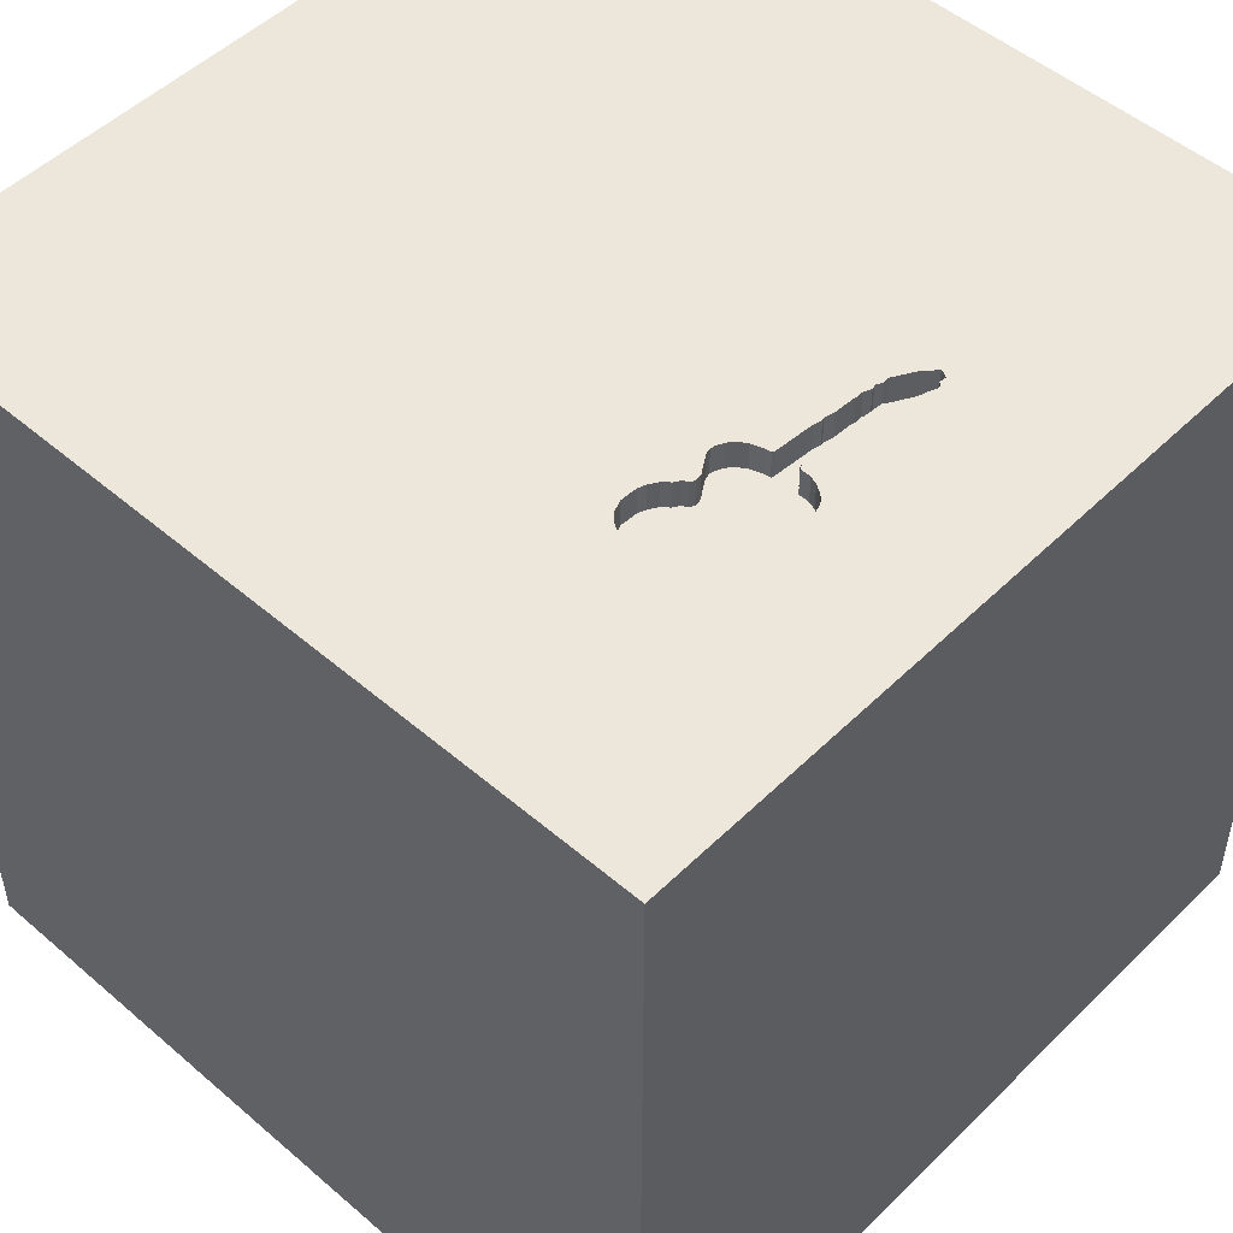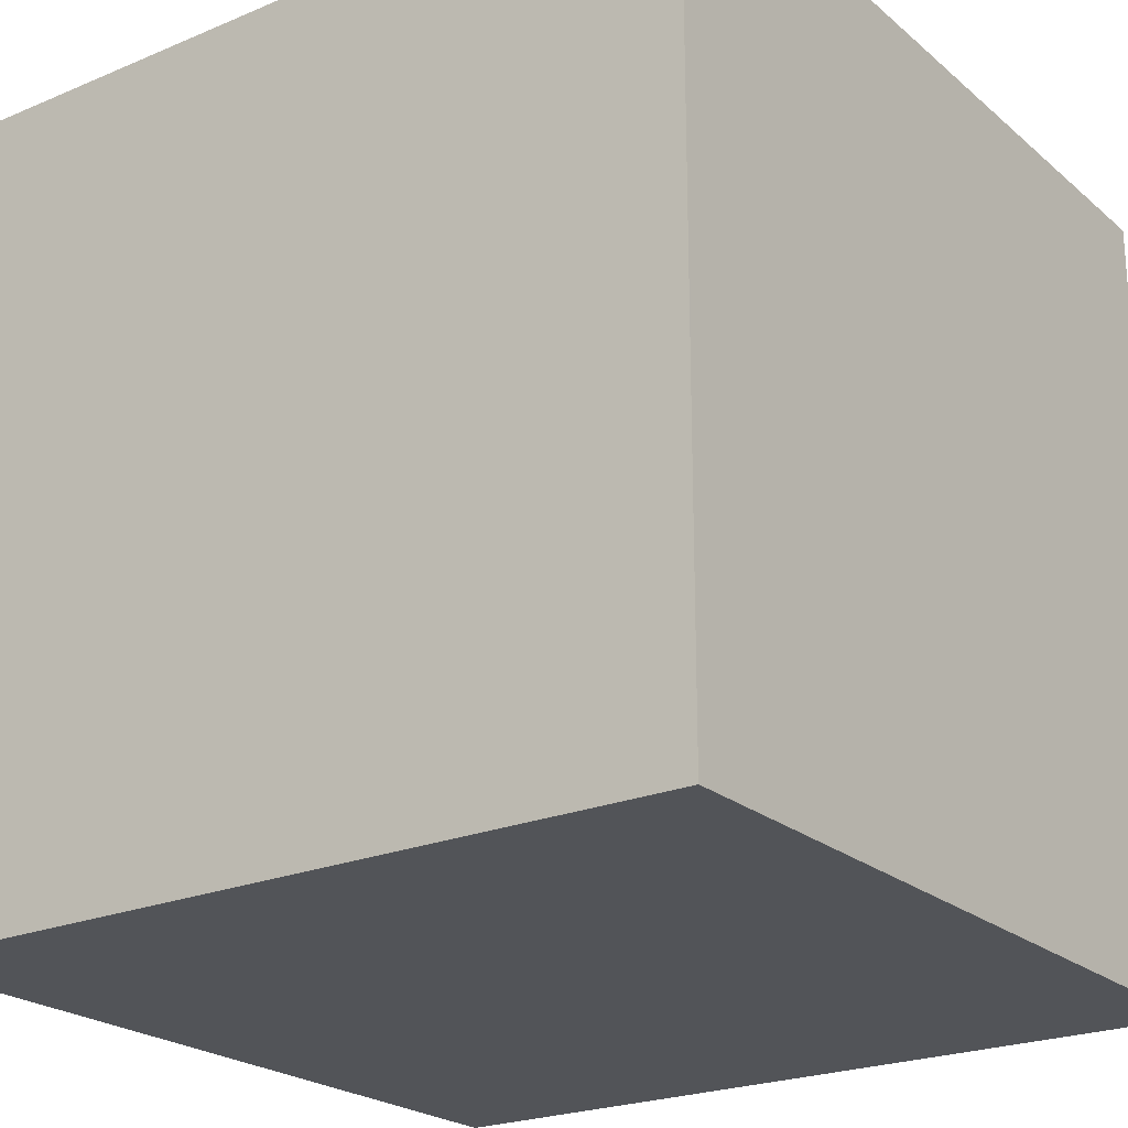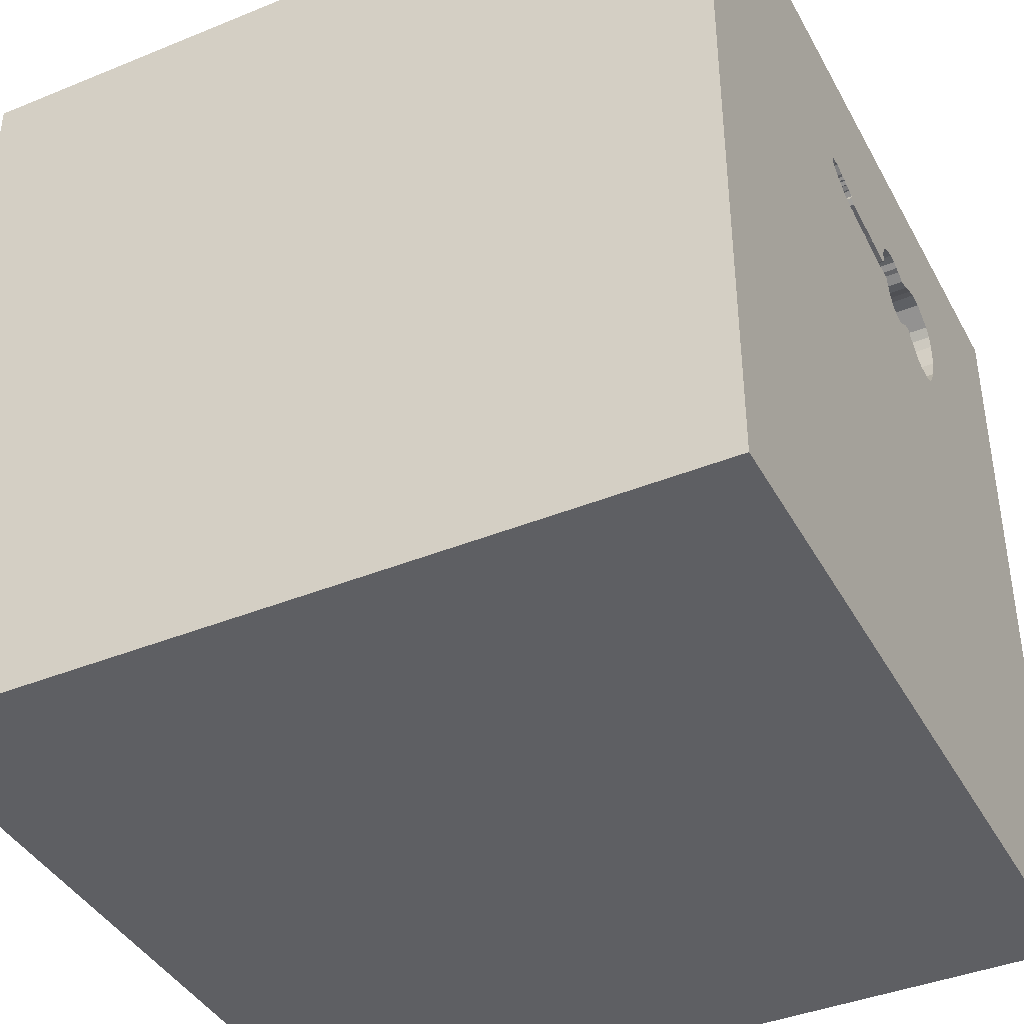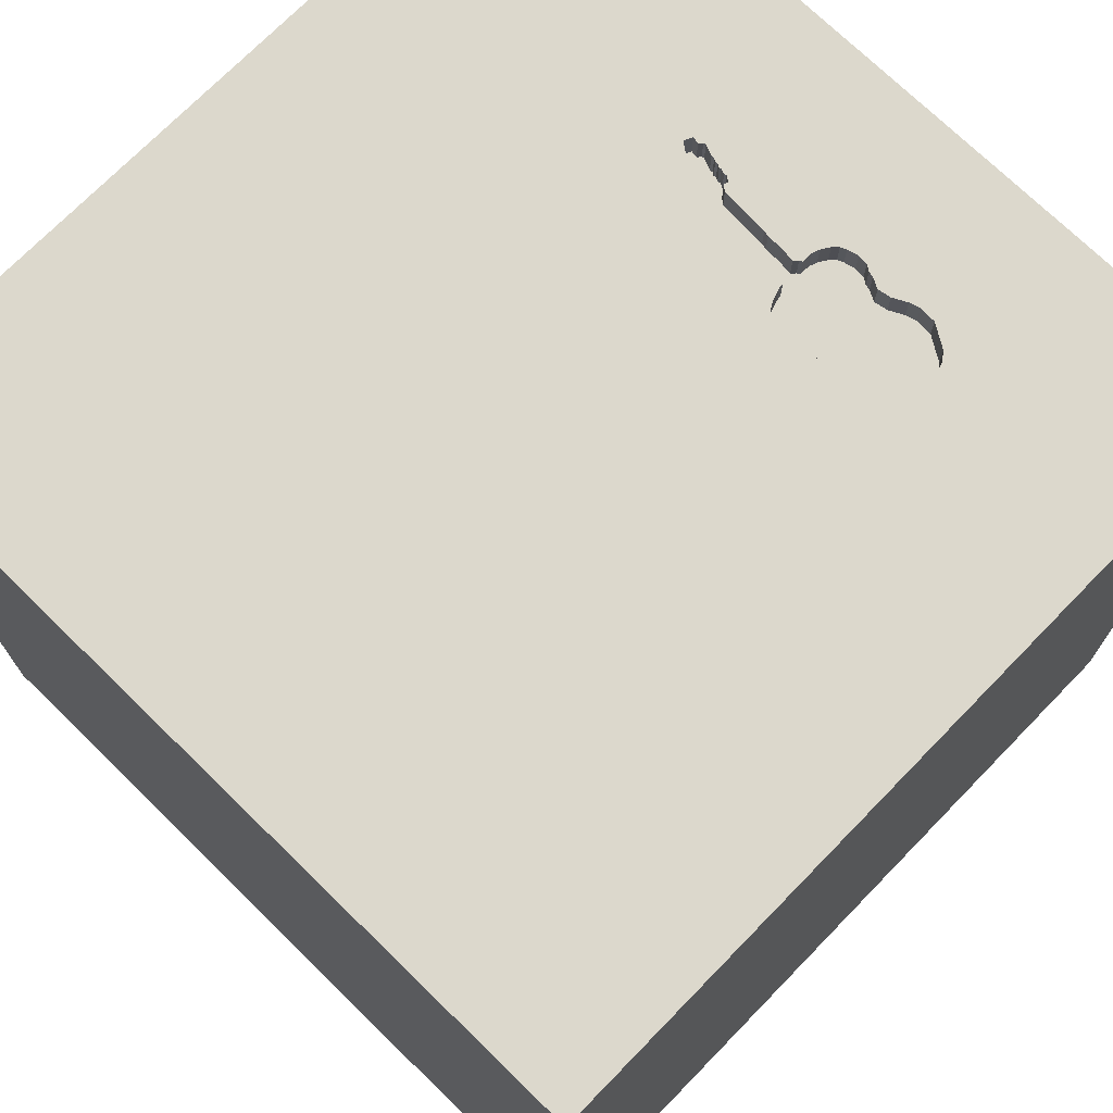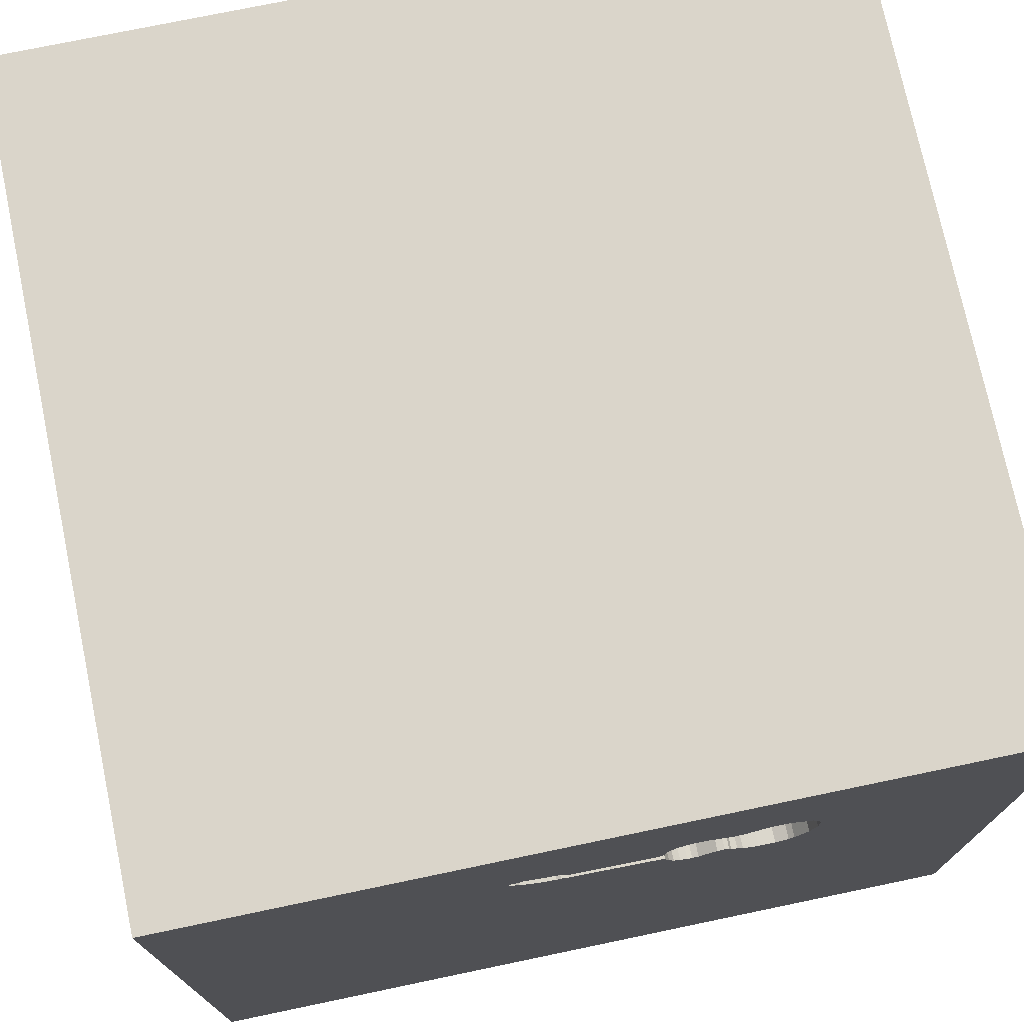
<metadata>
{"format":"obj","ext":"obj","renderer":"f3d","projection":"perspective","resolution":1024,"background":"white","views":[{"elev":50.4,"azim":-46.8,"up":"+Y"},{"elev":-22.9,"azim":35.6,"up":"+Z"},{"elev":-40.6,"azim":116.5,"up":"+Z"},{"elev":72.7,"azim":-135.7,"up":"+Y"},{"elev":74.3,"azim":168.2,"up":"+Z"}]}
</metadata>
<code>
o guitar_54
v 0.221 1.5 0.9192
v 0.221 1.4 0.9192
v -0.6551 1.5 0.6046
v -0.2709 1.5 0.6507
v -0.2709 1.4 0.6507
v -1.071 -0.6445 -1.5
v -1.094 -1.5 -0.02604
v -0.651 -1.5 0.9245
v -0.638 1.5 0.1921
v -0.9115 -0.3646 1.5
v 0.2803 1.5 0.9335
v -0.7293 1.5 0.7329
v 0.1199 1.5 0.7957
v -0.5232 1.5 0.5997
v -0.5232 1.4 0.5997
v -0.7401 1.5 0.7714
v -0.7401 1.4 0.7714
v -0.1302 1.5 0.8445
v -0.1302 1.4 0.8445
v -0.3157 1.5 0.9903
v -0.3157 1.4 0.9903
v -0.2146 1.5 0.7427
v -0.471 1.5 0.6436
v -0.471 1.4 0.6436
v 0.2101 1.5 0.9124
v 0.3385 -1.055 1.5
v 0.4427 0.1562 1.5
v 0.6771 1.178 -1.5
v 0.3385 1.055 1.5
v 0.4167 -0.4688 1.5
v 0.2083 -1.5 -0.8333
v 0.5208 -1.5 0.4948
v 0.4818 -1.5 -0.1823
v 0.1432 -1.5 1.016
v 0.1302 -1.5 -1.5
v 0.1302 -1.5 -1.25
v 0.1302 -1.5 1.5
v 0.2214 0.5469 1.5
v -0.3703 1.5 -0.9847
v 0.3157 1.5 0.9252
v 0.7178 1.5 0.00651
v 0.4167 1.5 1.198
v -0.1042 1.5 -1.5
v 0.1302 1.5 1.5
v 0.2887 1.5 0.8591
v 0.2989 1.5 0.8731
v 0.08382 -0.7869 -1.5
v 0.08683 1.5 0.794
v 0.2915 1.5 0.9215
v 0.2915 1.4 0.9215
v -0.4492 1.5 0.6572
v -0.4492 1.4 0.6572
v 0.1814 1.5 0.9098
v 0.1814 1.4 0.9098
v -0.5645 1.5 0.9944
v -0.5512 1.5 0.5898
v -0.0618 1.5 0.7772
v -0.0618 1.4 0.7772
v -0.2013 1.5 0.8551
v 0.121 1.5 0.8608
v -0.2196 1.5 0.7279
v -0.1823 -1.146 1.5
v -0.5241 0.9603 -1.5
v -0.1823 1.068 1.5
v -0.1823 -0.4818 1.5
v -0.1562 -1.5 0.1042
v -0.1562 -1.5 -0.4167
v -0.1042 1.5 0.7741
v -0.02604 1.5 1.094
v -0.1026 1.5 0.8449
v -0.2293 1.5 0.6994
v -0.05419 1.5 0.8501
v 0.1611 1.5 0.8024
v 0.1633 1.5 0.9023
v 0.1633 1.4 0.9023
v 0.1845 1.5 0.9079
v 0.3157 1.4 0.9252
v -0.6102 1.5 0.5872
v -0.6102 1.4 0.5872
v 1.061 -0.5859 1.5
v 1.224 -0.1562 1.5
v 1.068 -1.5 0.1823
v 1.198 -1.5 0.625
v 1.003 -1.5 -0.4948
v 1.113 0.4427 1.5
v 1.5 1.5 1.5
v 1.5 1.5 -1.5
v 1.5 -1.5 1.5
v 0.1875 1.5 0.906
v 0.1875 1.4 0.906
v -0.2357 1.5 0.953
v -0.2357 1.4 0.953
v -0.2481 1.5 0.6688
v -0.2481 1.4 0.6688
v -0.7054 1.5 0.9408
v -0.7054 1.4 0.9408
v -0.2072 1.5 0.895
v 0.144 1.5 0.8978
v -0.2759 1.5 0.981
v -0.4406 1.5 0.6738
v -0.3734 1.5 0.9733
v -0.3734 1.4 0.9733
v -0.2972 1.5 0.6382
v 0.01354 1.5 0.79
v -0.6551 1.4 0.6046
v -0.4932 1.5 0.6184
v 0.09229 1.5 0.7974
v 0.09229 1.4 0.7974
v -0.5645 1.4 0.9944
v -0.7399 1.5 0.8625
v -0.4449 1.5 0.6656
v -0.625 -1.042 1.5
v -0.4687 0.4167 1.5
v -0.4167 -0 1.5
v -0.625 1.042 1.5
v -0.3906 -1.5 0.4948
v -0.625 -1.5 -0.1562
v -0.4167 -1.5 1.354
v -0.7292 -1.5 -1.198
v -0.7296 1.5 0.9067
v 0.2101 1.4 0.9124
v -1.5 -0.8333 0.4167
v -1.5 -0.4427 -0
v -1.5 0.3125 -0.8333
v -1.5 0.4167 0.4427
v -1.5 0.4427 -0.07812
v -1.5 0.1823 1.094
v -1.5 -0.1042 -1.5
v -1.5 0.599 -1.25
v -1.5 -0.1302 1.5
v -1.5 -0.1823 -1.068
v -1.5 -0.1562 0.4687
v -1.5 -0.1562 -0.4427
v -1.5 1.042 0.4167
v -1.5 1.185 -0.1823
v -1.5 1.5 -1.5
v -1.5 1.5 1.5
v -1.5 -0.3385 1.146
v -1.5 -0.625 -0.4688
v -1.5 -0.625 -1.198
v -1.5 -1.5 -0.1302
v -1.5 -1.5 1.5
v -1.5 -1.5 -1.5
v -1.5 0.625 1.042
v -1.5 1.5 -0.1562
v -1.5 -1.198 -0.651
v -1.5 -1.302 0.05208
v -1.5 -0.9115 0.8203
v -1.5 0.7682 -0.651
v -0.3364 1.5 0.6403
v -0.3994 1.5 0.6806
v -0.3515 1.5 0.9869
v -0.6742 1.5 0.6231
v -0.2121 1.5 0.7631
v -0.2121 1.4 0.7631
v 0.651 -1.5 1.198
v 0.33 1.5 0.8962
v 0.33 1.4 0.8962
v -0.217 1.5 0.923
v 0.2079 1.5 0.8126
v 0.1199 1.4 0.7957
v -0.196 1.5 0.8527
v -0.196 1.4 0.8527
v 0.2326 1.5 0.9189
v 0.2326 1.4 0.9189
v 0.121 1.4 0.8608
v -0.4932 1.4 0.6184
v -0.2293 1.4 0.6994
v 1.5 -1.5 -1.5
v -0.3931 1.5 0.9686
v -0.3931 1.4 0.9686
v 1.5 -0.3743 0.6038
v 1.5 0.1302 -1.5
v 1.5 0.6901 -0.5973
v 1.5 0.1562 1.5
v 1.5 0.9635 0.8529
v 1.5 -1.5 0.1302
v 1.5 1.5 0.1302
v 1.5 -0.8073 -0.7406
v -0.2972 1.4 0.6382
v -1.276 -0.05208 1.5
v -1.172 -0.7292 1.5
v -1.224 -1.5 0.5208
v -1.172 -1.5 -0.5208
v -1.198 0.5208 1.5
v -1.276 1.5 0.3516
v -0.03214 1.5 0.7843
v -0.03214 1.4 0.7843
v -0.4303 1.5 0.9492
v -0.4303 1.4 0.9492
v 0.299 1.4 0.8731
v -0.05419 1.4 0.8501
v 0.1847 1.5 0.8133
v 0.1847 1.4 0.8133
v -0.2067 1.5 0.7665
v 0.2714 1.5 0.9355
v 0.2714 1.4 0.9355
v -0.4773 1.5 0.9578
v 0.2012 1.5 0.9145
v -0.4773 1.4 0.9578
v 0.1611 1.4 0.8024
v -0.5208 -1.5 -0.7812
v -0.5274 1.5 0.9835
v -0.2072 1.4 0.895
v -0.6235 1.5 0.9918
v -0.6235 1.4 0.9918
v -0.3515 1.4 0.9869
v -0.1895 1.5 0.8454
v -0.217 1.4 0.923
v 1.152 0.1172 -1.5
v -0.2067 1.4 0.7665
v -0.2548 1.5 0.9714
v -0.2548 1.4 0.9714
v 0.1354 1.5 0.8924
v 0.1354 1.4 0.8924
v 0.1462 1.5 0.8082
v 0.1462 1.4 0.8082
v 0.1545 1.5 0.9043
v 0.1545 1.4 0.9043
v 0.2079 1.4 0.8126
v -0.3142 1.5 0.6351
v -0.3142 1.4 0.6351
v -0.7399 1.4 0.8625
v -0.2759 1.4 0.981
v -0.07397 1.5 0.8454
v -0.07397 1.4 0.8454
v -0.4406 1.4 0.6738
v -0.6742 1.4 0.6231
v -0.4243 1.5 0.684
v -0.4243 1.4 0.684
v 0.1411 1.5 0.8771
v -0.2146 1.4 0.7427
v 0.01354 1.4 0.79
v -0.183 1.5 0.8381
v -0.183 1.4 0.8381
v -0.2065 1.5 0.8575
v -0.2065 1.4 0.8575
v 0.1411 1.4 0.8771
v -0.7296 1.4 0.9067
v -0.5512 1.4 0.5898
v -0.02328 1.5 0.7823
v 0.2012 1.4 0.9145
v -0.3994 1.4 0.6806
v -0.3679 1.5 0.6604
v -0.3364 1.4 0.6403
v 0.08683 1.4 0.794
v -0.02328 1.4 0.7823
v 0.2887 1.4 0.8591
v -0.5274 1.4 0.9835
v -0.7184 1.5 0.694
v -0.7184 1.4 0.694
v 0.2803 1.4 0.9335
f 130 138 142
f 182 130 142
f 8 118 142
f 138 148 142
f 148 141 142
f 37 112 142
f 112 182 142
f 148 147 141
f 141 183 142
f 183 8 142
f 118 37 142
f 37 62 112
f 182 181 130
f 122 147 148
f 130 127 138
f 182 10 181
f 141 7 183
f 112 10 182
f 183 116 8
f 8 34 118
f 118 34 37
f 138 132 148
f 122 123 147
f 37 26 62
f 62 65 112
f 112 65 10
f 137 127 130
f 132 122 148
f 141 184 7
f 181 137 130
f 137 144 127
f 147 146 141
f 7 116 183
f 116 34 8
f 10 114 181
f 181 185 137
f 127 132 138
f 123 146 147
f 146 143 141
f 7 117 116
f 34 156 37
f 88 26 37
f 26 65 62
f 65 114 10
f 143 184 141
f 156 88 37
f 132 123 122
f 114 185 181
f 127 125 132
f 123 139 146
f 117 66 116
f 26 30 65
f 114 113 185
f 144 125 127
f 184 117 7
f 184 202 117
f 116 32 34
f 34 32 156
f 88 30 26
f 113 137 185
f 132 126 123
f 123 133 139
f 66 32 116
f 88 80 30
f 65 27 114
f 113 115 137
f 125 126 132
f 143 119 184
f 117 67 66
f 30 27 65
f 144 134 125
f 139 140 146
f 119 202 184
f 202 67 117
f 32 88 156
f 114 38 113
f 137 134 144
f 126 133 123
f 140 143 146
f 66 33 32
f 32 83 88
f 27 38 114
f 133 131 139
f 113 64 115
f 134 126 125
f 131 140 139
f 80 27 30
f 38 64 113
f 67 33 66
f 33 82 32
f 82 83 32
f 202 31 67
f 134 135 126
f 126 124 133
f 80 81 27
f 95 186 137
f 149 124 126
f 186 95 120
f 186 120 110
f 16 12 186
f 186 110 16
f 9 186 12
f 133 124 131
f 140 128 143
f 119 36 202
f 36 31 202
f 31 33 67
f 38 29 64
f 137 55 205
f 137 205 95
f 56 14 9
f 9 12 250
f 9 250 153
f 78 56 9
f 3 78 9
f 9 153 3
f 135 149 126
f 131 128 140
f 6 143 128
f 33 84 82
f 83 177 88
f 88 81 80
f 64 137 115
f 137 203 55
f 137 145 134
f 143 36 119
f 82 177 83
f 172 88 177
f 88 175 81
f 81 85 27
f 27 85 38
f 64 44 137
f 69 203 137
f 152 101 170
f 170 189 198
f 203 152 170
f 170 198 203
f 9 14 106
f 51 111 9
f 106 23 51
f 9 106 51
f 186 145 137
f 145 135 134
f 47 143 6
f 143 35 36
f 172 175 88
f 69 137 44
f 203 69 20
f 203 20 152
f 151 244 150
f 150 221 9
f 9 111 100
f 100 229 151
f 151 150 9
f 9 100 151
f 124 129 131
f 47 35 143
f 31 84 33
f 69 72 159
f 99 20 69
f 69 159 91
f 69 91 212
f 212 99 69
f 93 41 9
f 9 221 103
f 4 93 9
f 9 103 4
f 72 70 18
f 18 234 208
f 97 159 72
f 72 18 208
f 59 236 97
f 72 208 162
f 162 59 97
f 72 162 97
f 71 41 93
f 38 86 29
f 225 70 72
f 68 71 61
f 68 61 22
f 22 154 195
f 22 195 68
f 149 129 124
f 129 128 131
f 31 169 84
f 175 85 81
f 85 86 38
f 29 44 64
f 72 69 60
f 135 136 149
f 63 6 128
f 63 47 6
f 36 169 31
f 84 177 82
f 42 69 44
f 69 98 214
f 69 214 231
f 69 231 60
f 104 41 71
f 71 68 57
f 57 187 241
f 241 104 71
f 71 57 241
f 41 39 9
f 39 186 9
f 179 172 177
f 42 40 49
f 218 98 69
f 74 218 69
f 42 49 11
f 53 74 69
f 42 11 196
f 89 76 53
f 69 42 196
f 199 89 53
f 53 69 196
f 196 164 1
f 199 53 196
f 1 25 199
f 196 1 199
f 107 13 41
f 41 104 48
f 48 107 41
f 149 136 129
f 174 172 179
f 176 175 172
f 157 45 46
f 40 42 157
f 157 41 45
f 160 45 41
f 41 13 216
f 193 160 41
f 41 216 73
f 41 73 193
f 145 136 135
f 84 169 177
f 86 44 29
f 39 145 186
f 129 136 128
f 35 169 36
f 179 177 169
f 86 42 44
f 86 157 42
f 63 128 136
f 174 176 172
f 175 86 85
f 28 210 47
f 47 169 35
f 39 136 145
f 28 47 63
f 176 86 175
f 41 157 86
f 210 169 47
f 87 39 41
f 43 28 63
f 178 176 174
f 178 41 86
f 87 43 39
f 43 136 39
f 43 63 136
f 87 28 43
f 87 210 28
f 173 174 179
f 87 178 174
f 178 86 176
f 87 41 178
f 87 173 210
f 173 169 210
f 173 179 169
f 87 174 173
f 15 240 228
f 14 56 240
f 240 15 14
f 15 228 24
f 240 79 228
f 24 167 15
f 228 251 24
f 79 240 56
f 56 78 79
f 105 228 79
f 15 167 106
f 106 14 15
f 167 24 106
f 153 250 251
f 251 228 153
f 251 227 24
f 3 153 228
f 228 105 3
f 78 3 105
f 105 79 78
f 23 106 24
f 251 250 12
f 227 251 17
f 52 24 227
f 51 23 24
f 24 52 51
f 12 16 17
f 17 251 12
f 227 17 200
f 52 227 111
f 111 51 52
f 16 110 17
f 200 230 227
f 223 200 17
f 100 111 227
f 223 17 110
f 230 200 190
f 227 230 100
f 200 223 249
f 230 190 243
f 198 189 190
f 190 200 198
f 229 100 230
f 203 198 200
f 200 249 203
f 249 223 96
f 110 120 239
f 239 223 110
f 151 229 230
f 230 243 151
f 243 190 237
f 189 170 190
f 96 206 249
f 239 96 223
f 120 95 239
f 237 155 243
f 102 237 190
f 171 190 170
f 55 203 249
f 249 109 55
f 95 205 206
f 206 96 95
f 206 109 249
f 96 239 95
f 244 151 243
f 243 245 244
f 237 211 155
f 155 232 243
f 209 237 102
f 102 190 171
f 205 55 206
f 109 206 55
f 150 244 245
f 243 168 245
f 237 235 211
f 195 154 155
f 155 211 195
f 232 155 22
f 168 243 232
f 209 204 237
f 102 224 209
f 170 101 102
f 102 171 170
f 245 222 150
f 168 5 245
f 237 163 235
f 19 211 235
f 154 22 155
f 232 22 61
f 61 71 168
f 168 232 61
f 159 97 204
f 204 209 159
f 97 236 237
f 237 204 97
f 21 224 102
f 224 92 209
f 101 152 102
f 221 150 222
f 245 180 222
f 168 94 5
f 245 5 180
f 59 162 163
f 163 237 59
f 208 234 235
f 235 163 208
f 19 58 211
f 19 235 18
f 211 58 68
f 68 195 211
f 236 59 237
f 224 21 99
f 102 207 21
f 224 213 92
f 209 92 159
f 207 102 152
f 222 180 103
f 103 221 222
f 71 93 94
f 94 168 71
f 5 94 4
f 180 5 103
f 162 208 163
f 234 18 235
f 19 226 58
f 19 18 70
f 58 57 68
f 20 99 21
f 152 20 21
f 21 207 152
f 99 212 213
f 213 224 99
f 92 213 91
f 91 159 92
f 93 4 94
f 4 103 5
f 70 225 226
f 226 19 70
f 58 226 192
f 187 57 58
f 58 188 187
f 212 91 213
f 225 72 226
f 192 188 58
f 192 226 72
f 247 188 192
f 72 60 192
f 241 187 188
f 188 247 241
f 247 192 233
f 166 192 60
f 247 233 241
f 192 166 233
f 104 241 233
f 166 246 233
f 60 231 238
f 238 166 60
f 233 246 104
f 166 108 246
f 238 217 166
f 48 104 246
f 108 166 161
f 246 108 48
f 238 194 217
f 217 161 166
f 231 214 215
f 215 238 231
f 108 161 13
f 13 107 108
f 107 48 108
f 238 90 194
f 217 194 201
f 161 217 13
f 219 238 215
f 215 214 98
f 75 90 238
f 90 220 194
f 73 216 217
f 217 201 73
f 201 194 73
f 216 13 217
f 238 219 75
f 98 218 219
f 219 215 98
f 54 90 75
f 90 121 220
f 160 193 194
f 194 220 160
f 193 73 194
f 75 219 74
f 218 74 219
f 76 89 90
f 90 54 76
f 54 75 53
f 121 90 242
f 220 121 248
f 74 53 75
f 53 76 54
f 89 199 90
f 121 242 25
f 242 90 199
f 220 248 45
f 45 160 220
f 165 248 121
f 199 25 242
f 25 1 121
f 165 191 248
f 2 165 121
f 2 121 1
f 46 45 248
f 248 191 46
f 165 50 191
f 1 164 165
f 165 2 1
f 50 165 197
f 191 50 158
f 191 158 46
f 197 252 50
f 164 196 197
f 197 165 164
f 77 158 50
f 157 46 158
f 252 197 11
f 11 49 50
f 50 252 11
f 196 11 197
f 40 157 158
f 158 77 40
f 77 50 49
f 49 40 77

</code>
